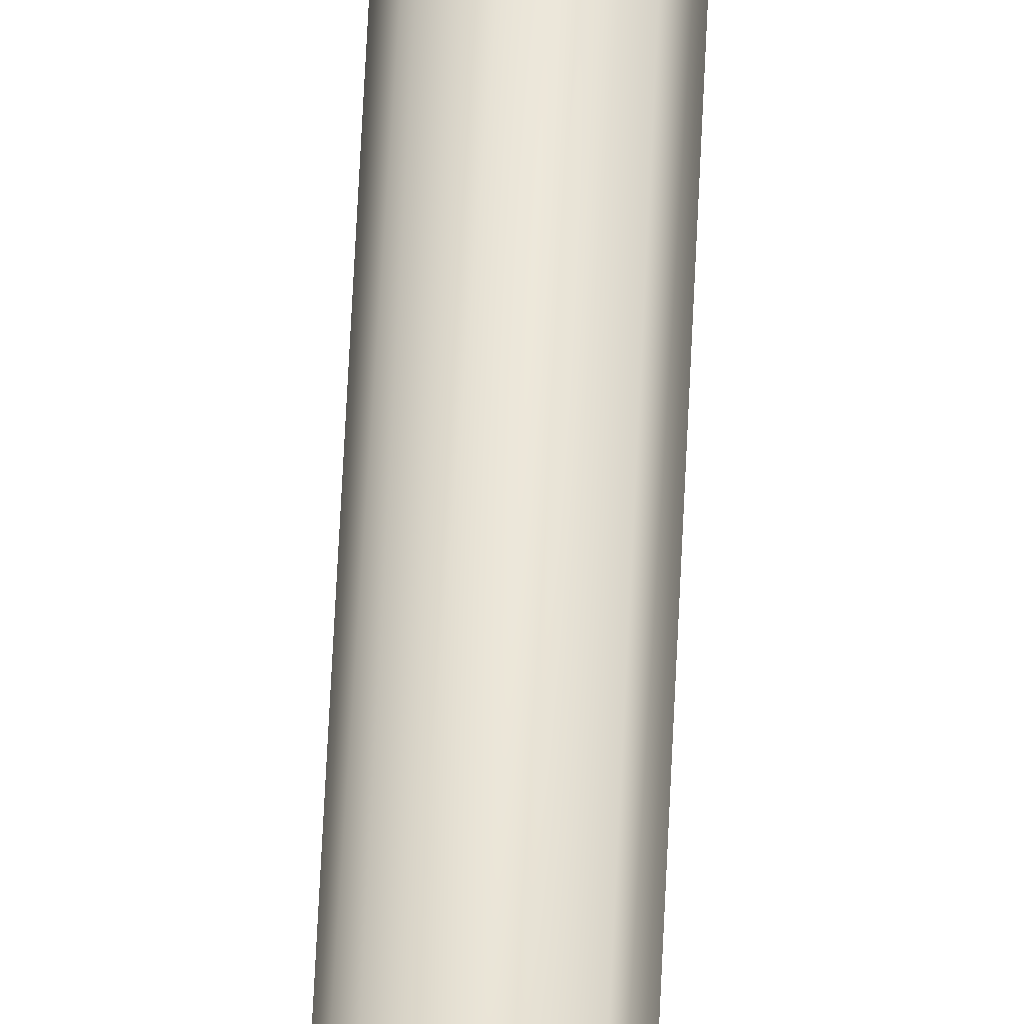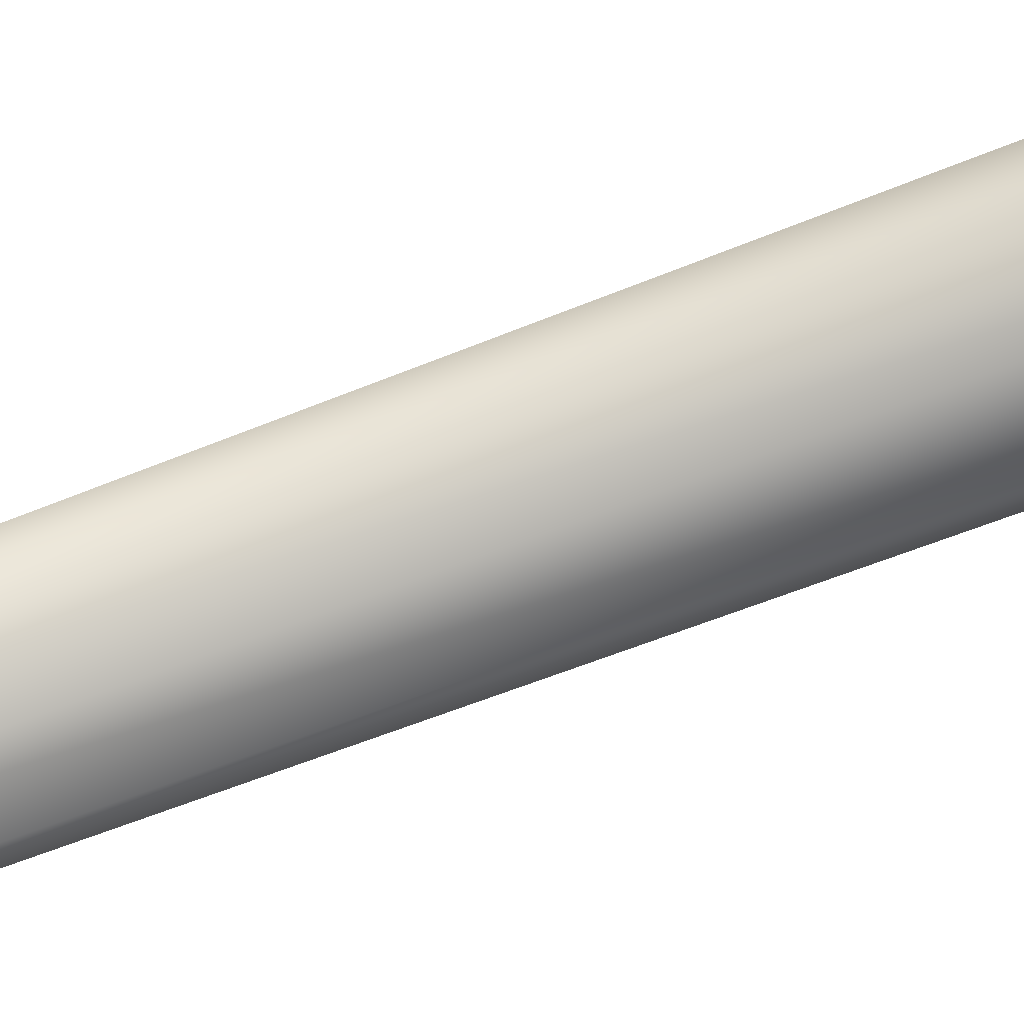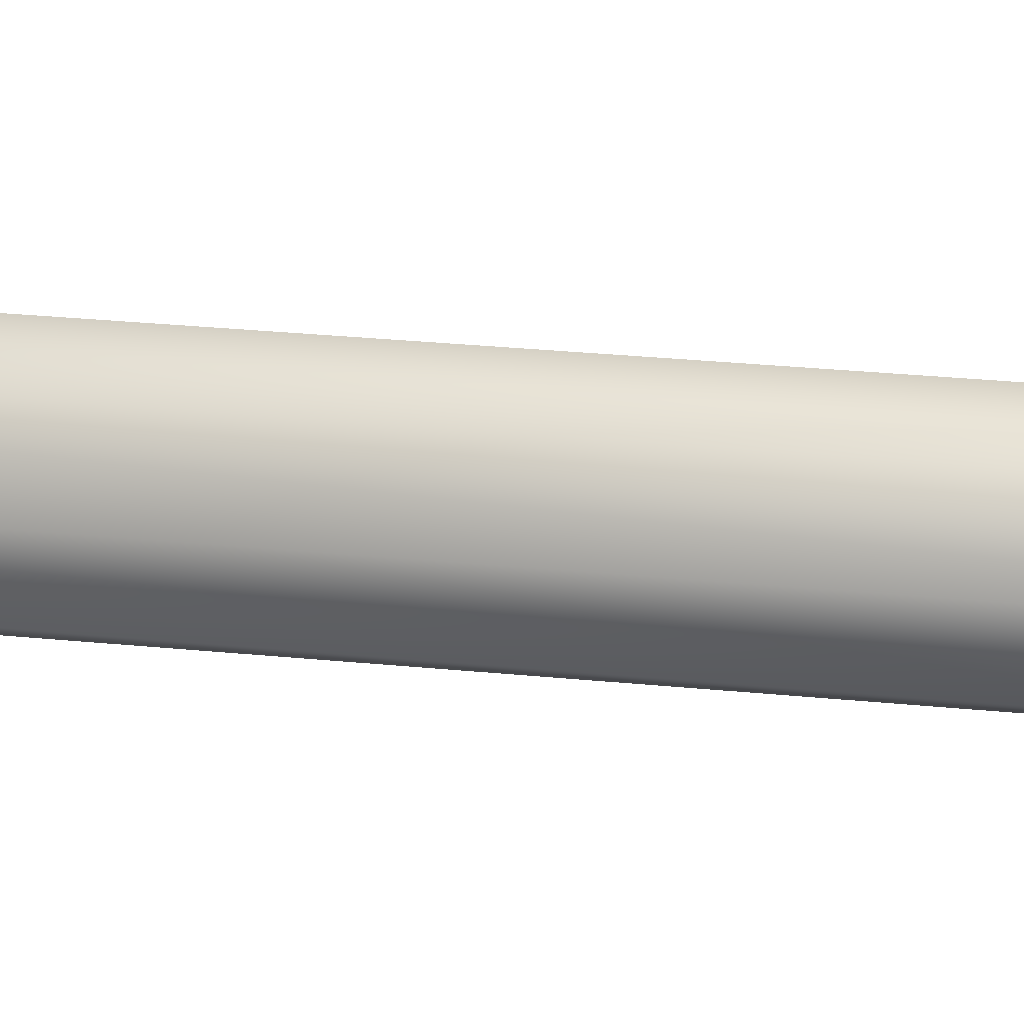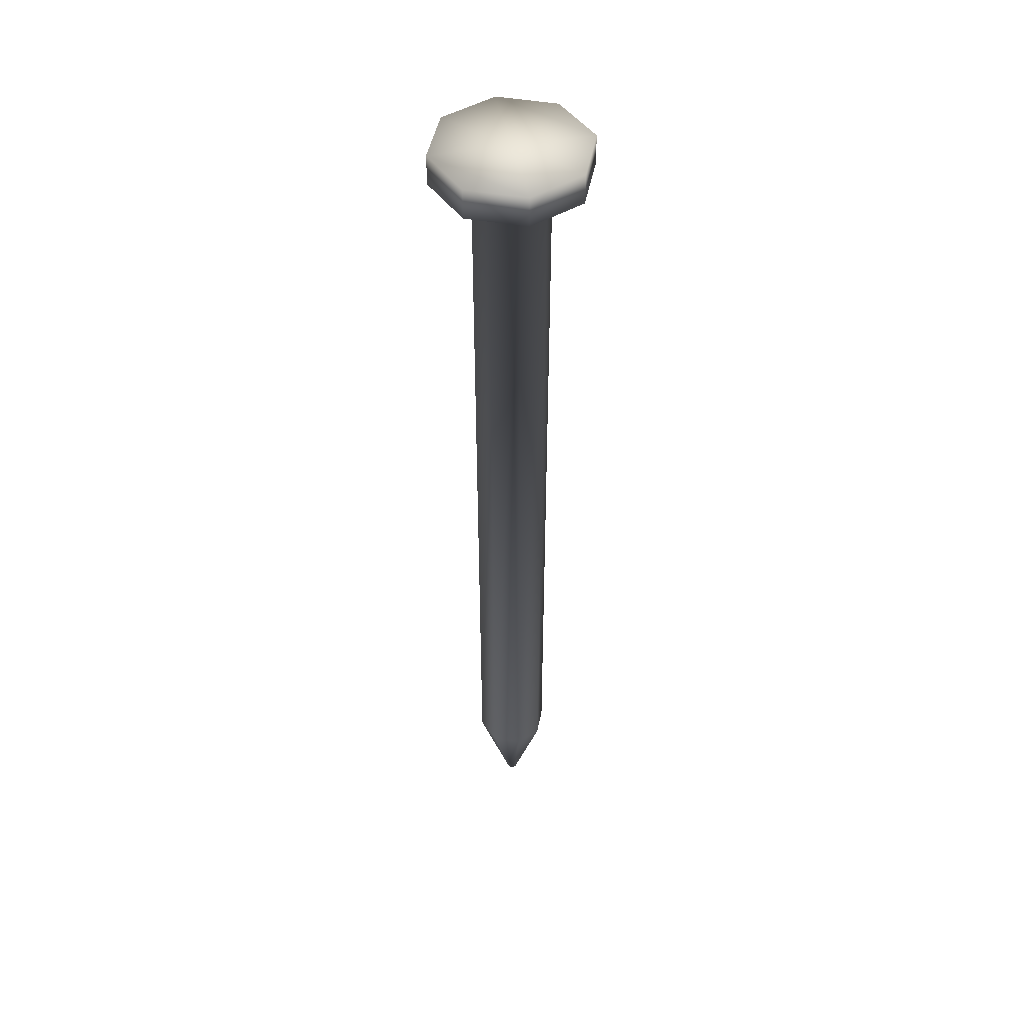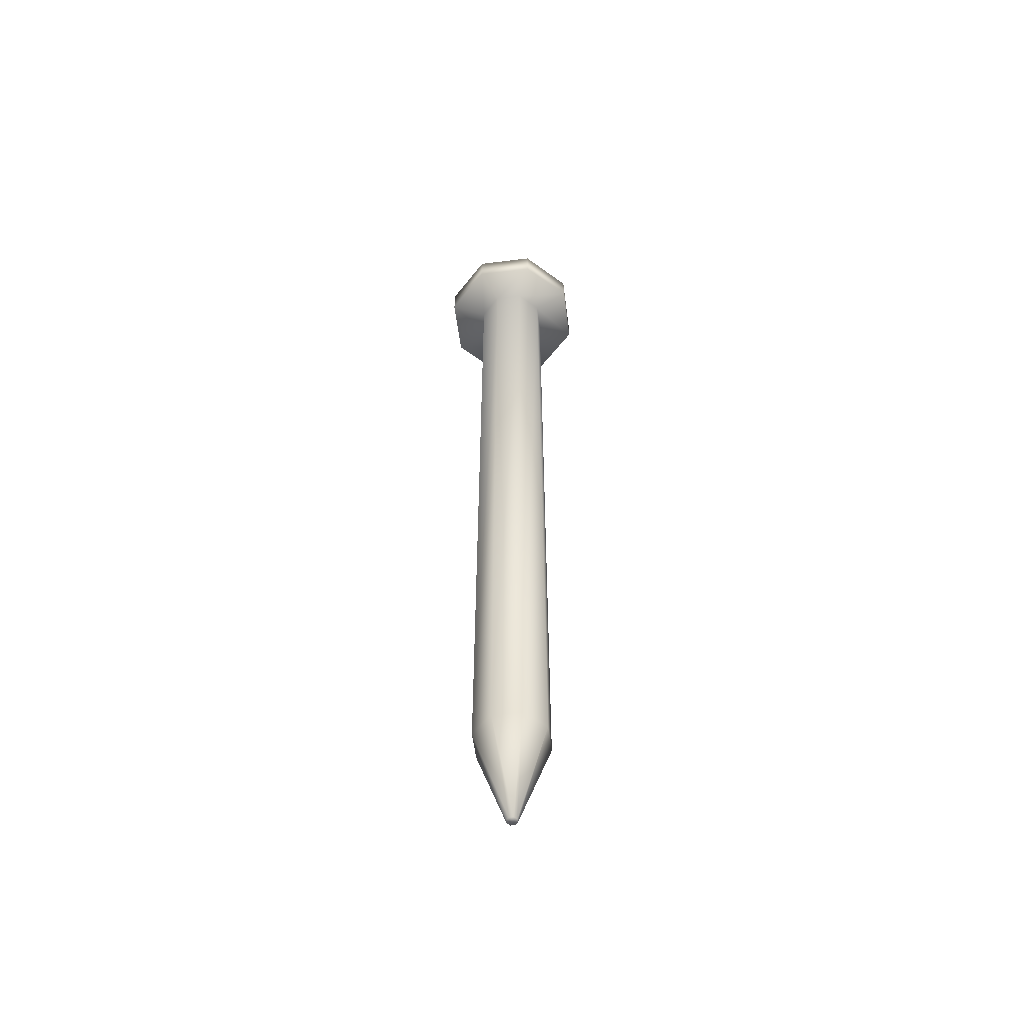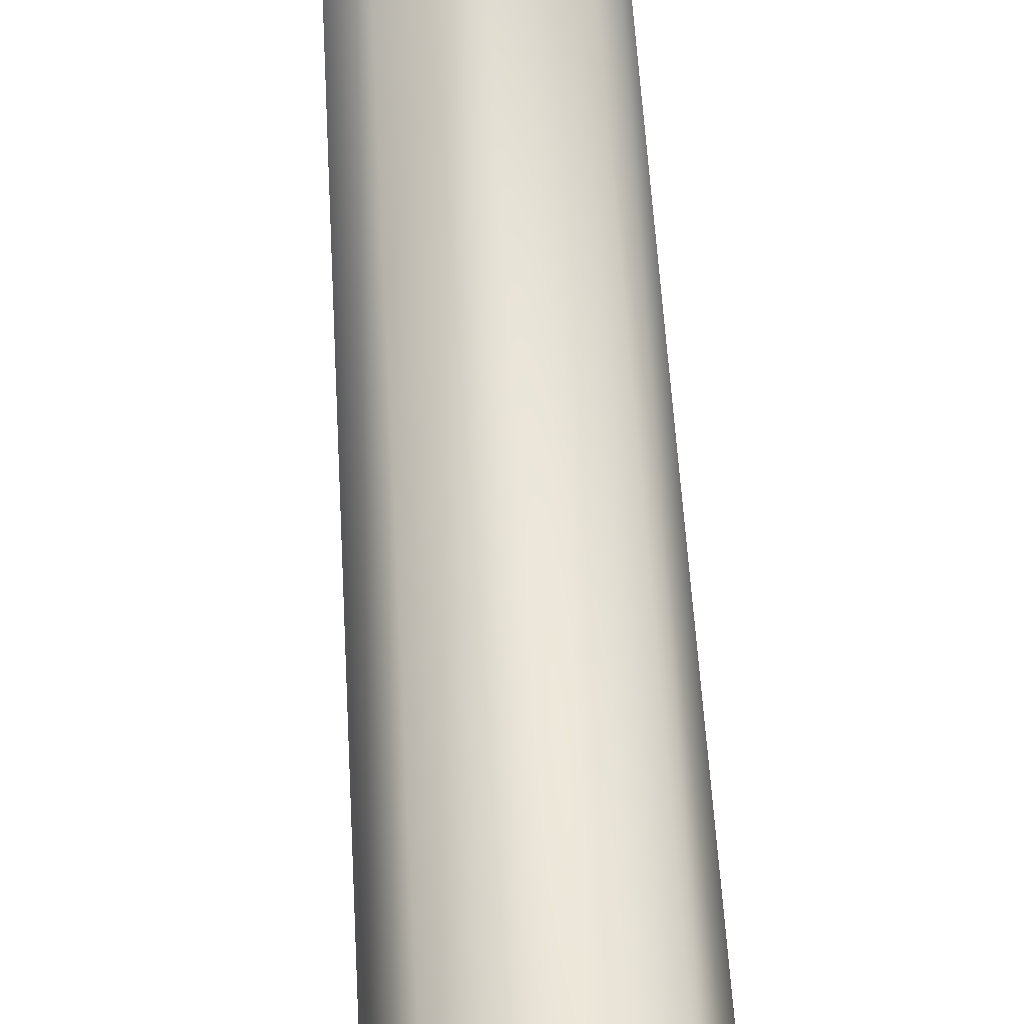
<metadata>
{"format":"obj","ext":"obj","renderer":"f3d","projection":"perspective","resolution":1024,"background":"white","views":[{"elev":78.6,"azim":-177.1,"up":"+Z"},{"elev":-29.3,"azim":-53.5,"up":"+Z"},{"elev":17.6,"azim":-76.6,"up":"+Z"},{"elev":47.3,"azim":-101.4,"up":"+Y"},{"elev":-56.3,"azim":120.0,"up":"+Y"},{"elev":31.0,"azim":-2.0,"up":"+Z"}]}
</metadata>
<code>
v  32.65 -300 -137.2
v  31.43 -300 -136.7
v  30.21 -300 -137.2
v  31.43 -300 -138.4
v  56.43 0 -138.4
v  49.11 0 -156.1
v  49.11 10 -156.1
v  56.43 10 -138.4
v  31.43 0 -163.4
v  31.43 10 -163.4
v  13.76 0 -156.1
v  13.76 10 -156.1
v  6.433 0 -138.4
v  6.433 10 -138.4
v  13.76 0 -120.8
v  13.76 10 -120.8
v  31.43 0 -113.4
v  31.43 10 -113.4
v  49.11 0 -120.8
v  49.11 10 -120.8
v  31.43 10 -138.4
v  43.59 0 -138.4
v  40.03 0 -147
v  40.03 0 -129.8
v  31.43 0 -126.3
v  22.83 0 -129.8
v  19.27 0 -138.4
v  22.83 0 -147
v  31.43 0 -150.6
v  43.59 -267.2 -138.4
v  40.03 -267.2 -147
v  40.03 -267.2 -129.8
v  31.43 -267.2 -126.3
v  22.83 -267.2 -129.8
v  19.27 -267.2 -138.4
v  22.83 -267.2 -147
v  31.43 -267.2 -150.6
v  33.16 -300 -138.4
v  32.65 -300 -139.7
v  29.71 -300 -138.4
v  30.21 -300 -139.7
v  31.43 -300 -140.2
o Cylinder002
g Cylinder002
f 1 2 3 4
f 5 6 7 8
f 6 9 10 7
f 9 11 12 10
f 11 13 14 12
f 13 15 16 14
f 15 17 18 16
f 17 19 20 18
f 19 5 8 20
f 21 14 16 18
f 6 5 22 23
f 5 19 24 22
f 19 17 25 24
f 17 15 26 25
f 15 13 27 26
f 13 11 28 27
f 11 9 29 28
f 9 6 23 29
f 23 22 30 31
f 22 24 32 30
f 24 25 33 32
f 25 26 34 33
f 26 27 35 34
f 27 28 36 35
f 28 29 37 36
f 29 23 31 37
f 30 38 39 31
f 32 1 38 30
f 33 2 1 32
f 34 3 2 33
f 35 40 3 34
f 36 41 40 35
f 37 42 41 36
f 31 39 42 37
f 10 12 14 21
f 18 20 8 21
f 21 8 7 10
f 39 38 1 4
f 3 40 41 4
f 4 41 42 39

</code>
